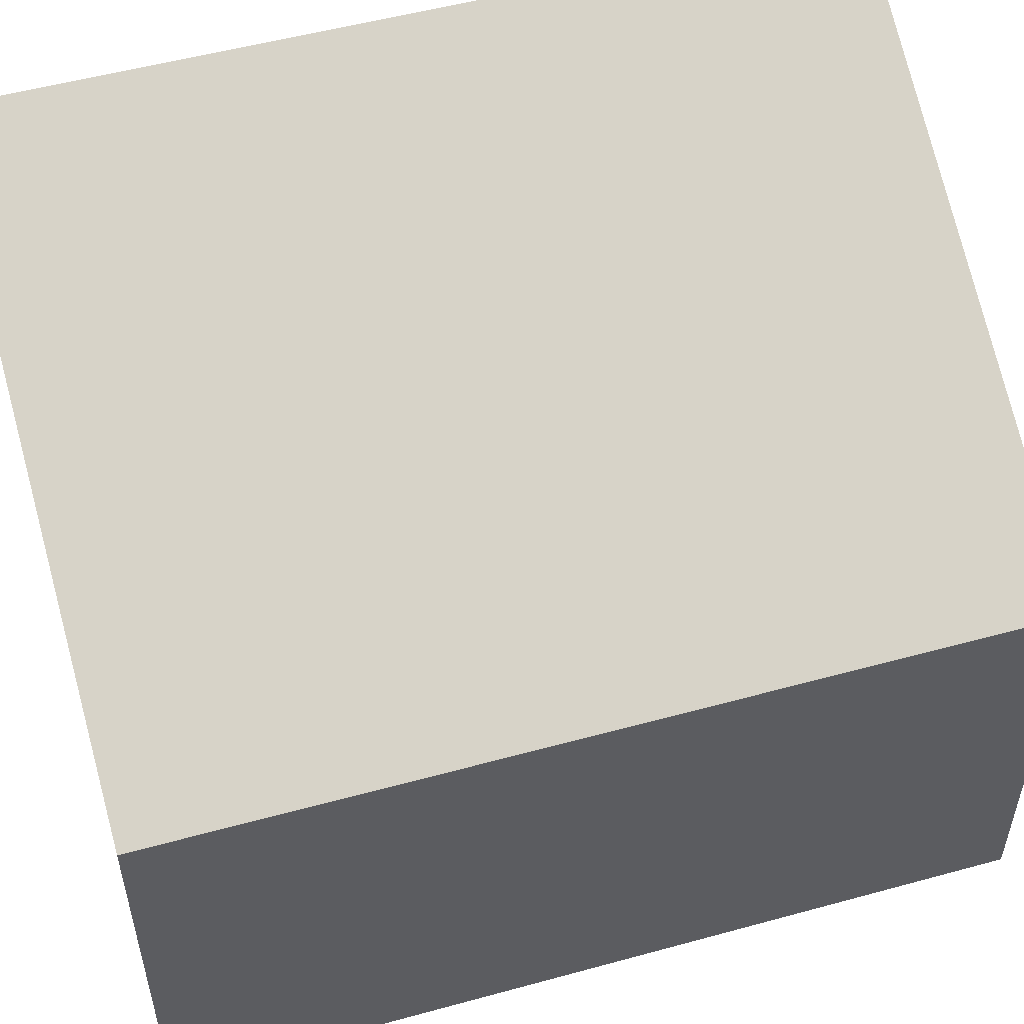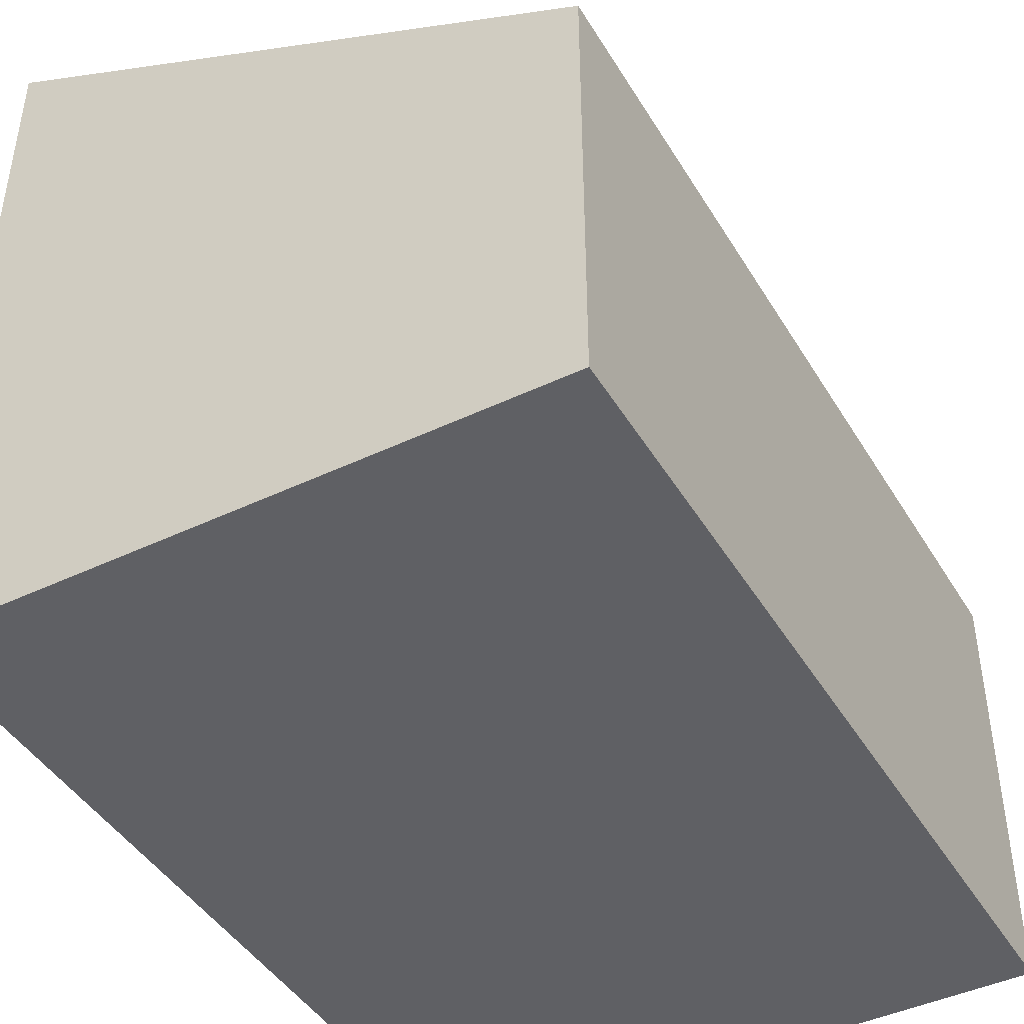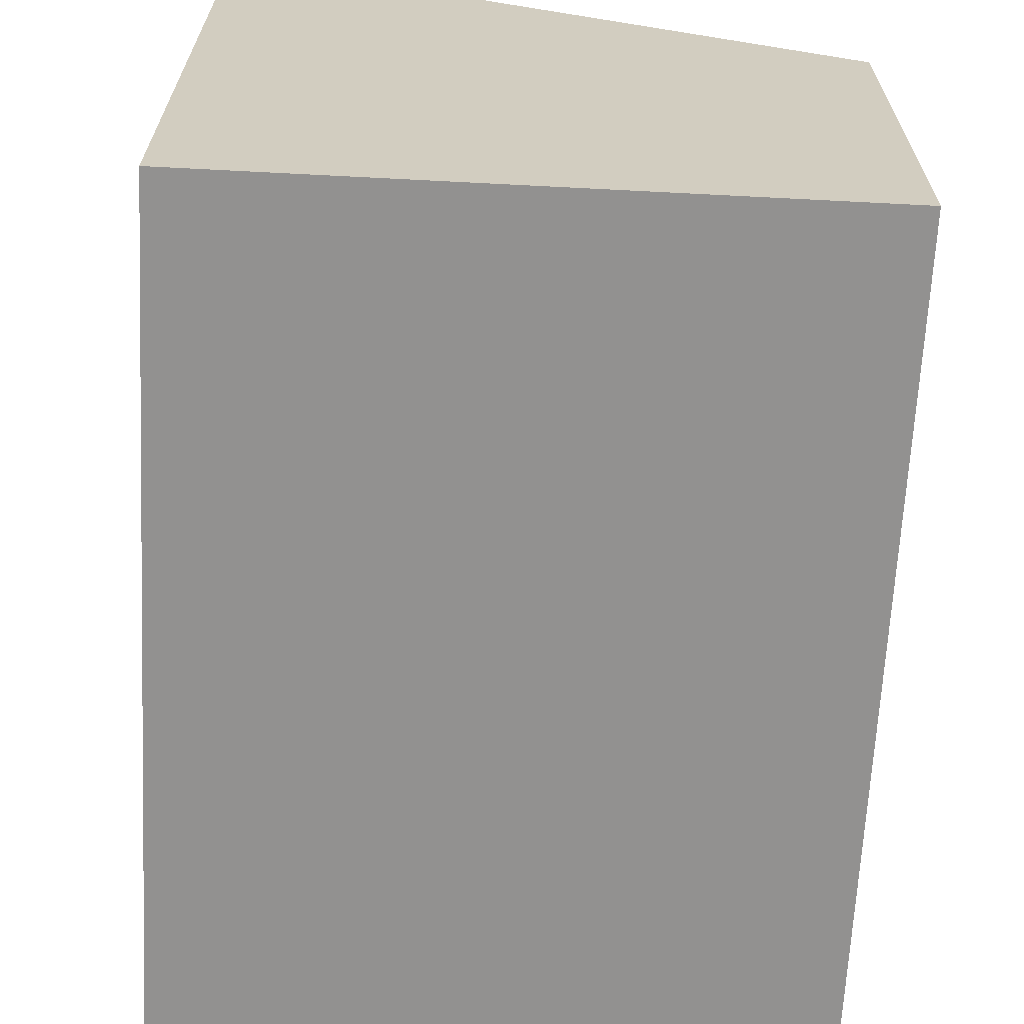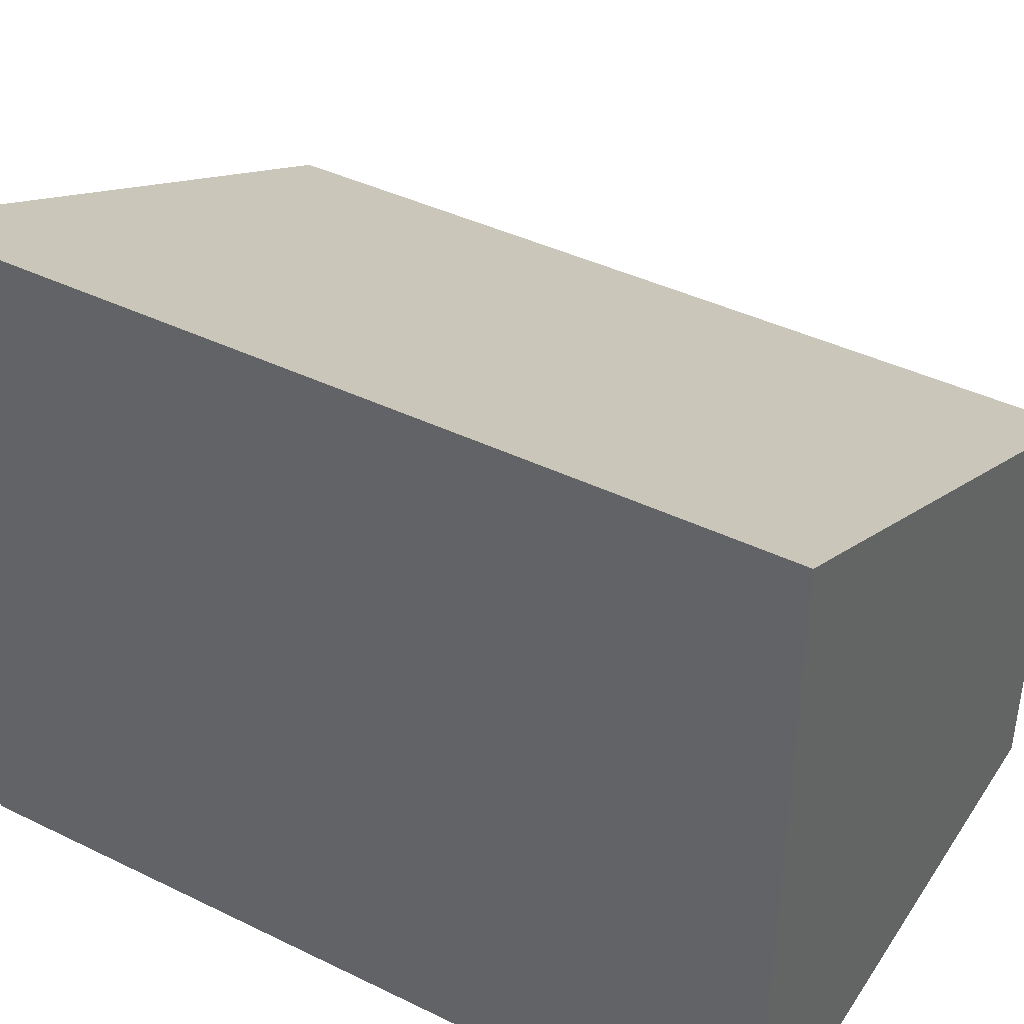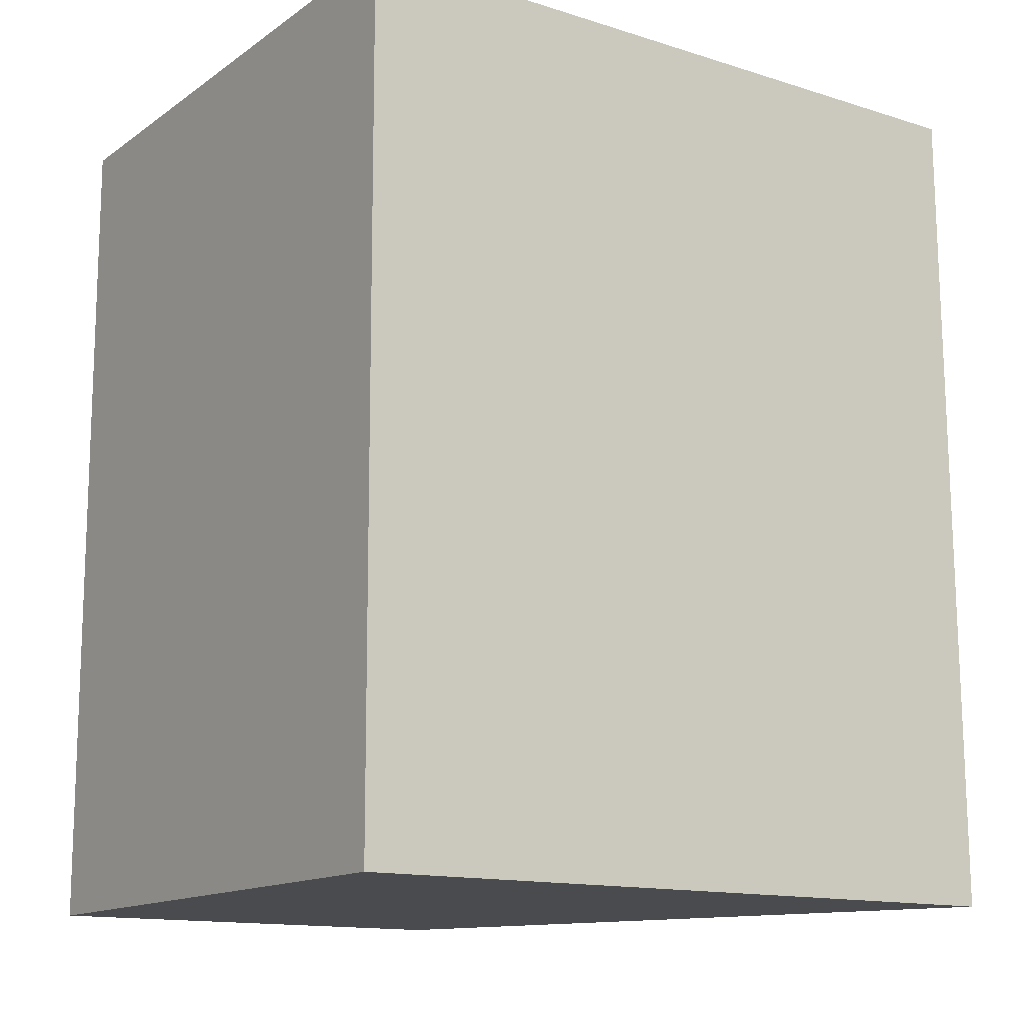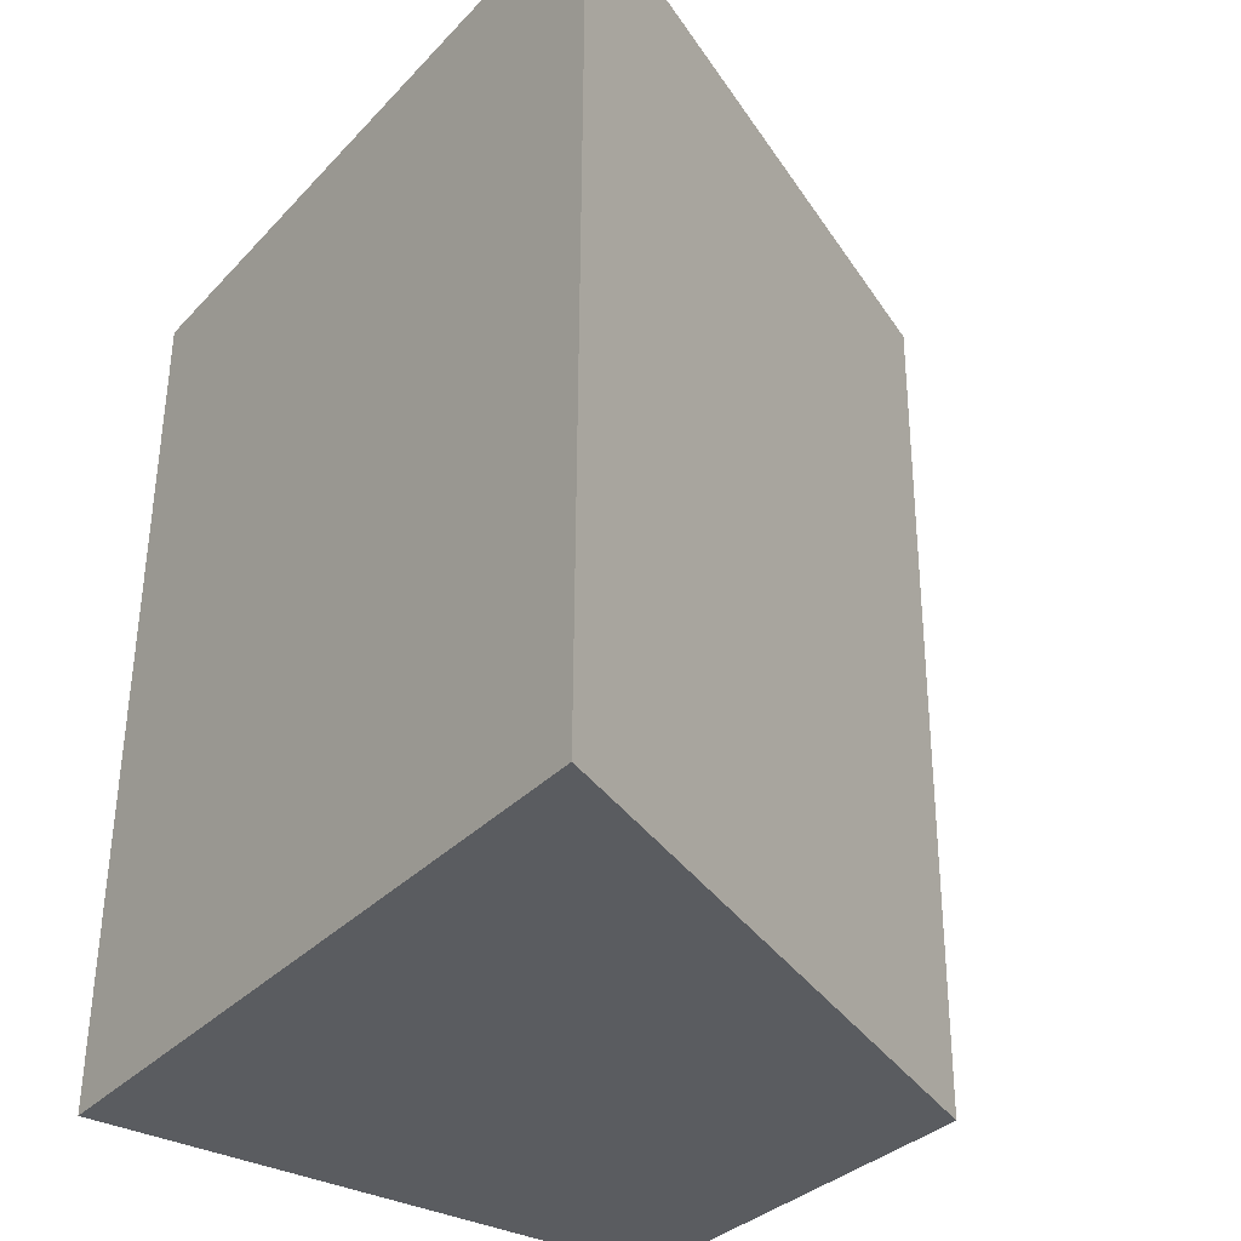
<metadata>
{"format":"obj","ext":"obj","renderer":"f3d","projection":"perspective","resolution":1024,"background":"white","views":[{"elev":53.1,"azim":-106.7,"up":"+Y"},{"elev":-44.1,"azim":-151.2,"up":"+Y"},{"elev":-66.1,"azim":176.7,"up":"+Y"},{"elev":41.1,"azim":120.3,"up":"+Y"},{"elev":-13.9,"azim":55.3,"up":"+Z"},{"elev":-33.6,"azim":144.0,"up":"+Z"}]}
</metadata>
<code>
v  0 2.232 1.367e-16
v  2.874 3.604 -4.38
v  0.027 2.233 -4.397
v  3.116 3.72 -4.379
v  2.792 3.577 0.016
v  3.09 3.72 0.018
v  3.116 2.681e-16 -4.379
v  0.027 2.692e-16 -4.397
v  2.874 2.682e-16 -4.38
v  0 0 0
v  2.792 -9.797e-19 0.016
v  3.09 -1.102e-18 0.018
g defaultobject
f 1 2 3
f 2 1 4
f 4 1 5
f 4 5 6
f 7 2 4
f 2 7 3
f 3 7 8
f 8 7 9
f 8 1 3
f 1 8 10
f 10 5 1
f 5 10 6
f 6 10 11
f 6 11 12
f 12 4 6
f 4 12 7
f 9 10 8
f 10 9 7
f 10 7 11
f 11 7 12

</code>
